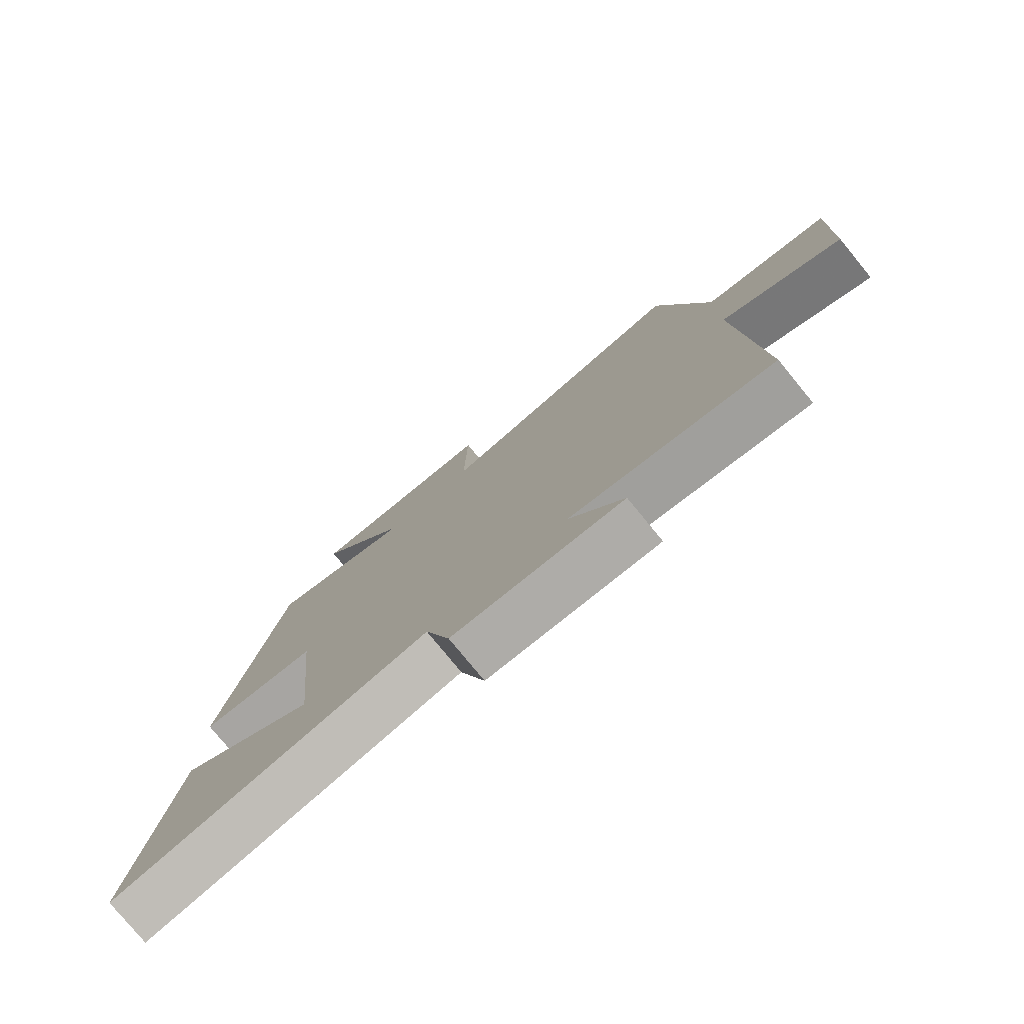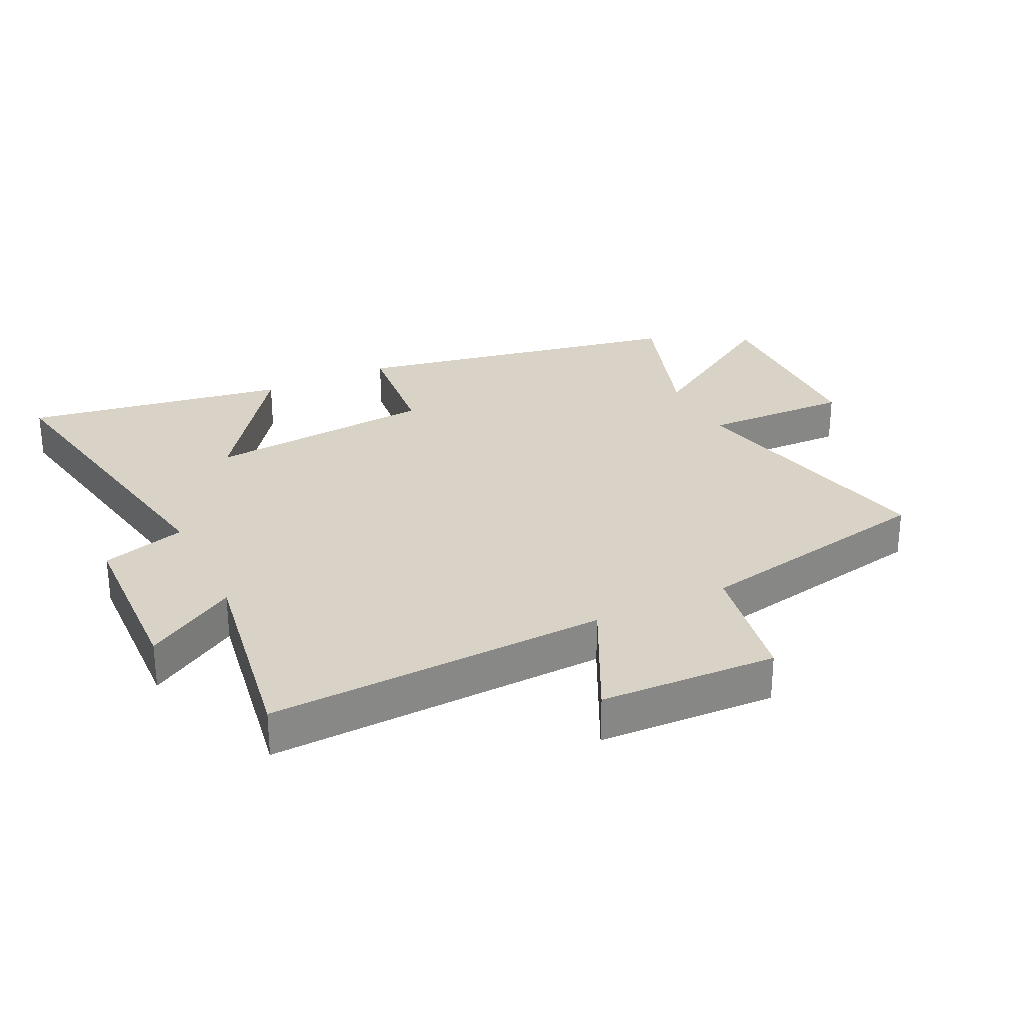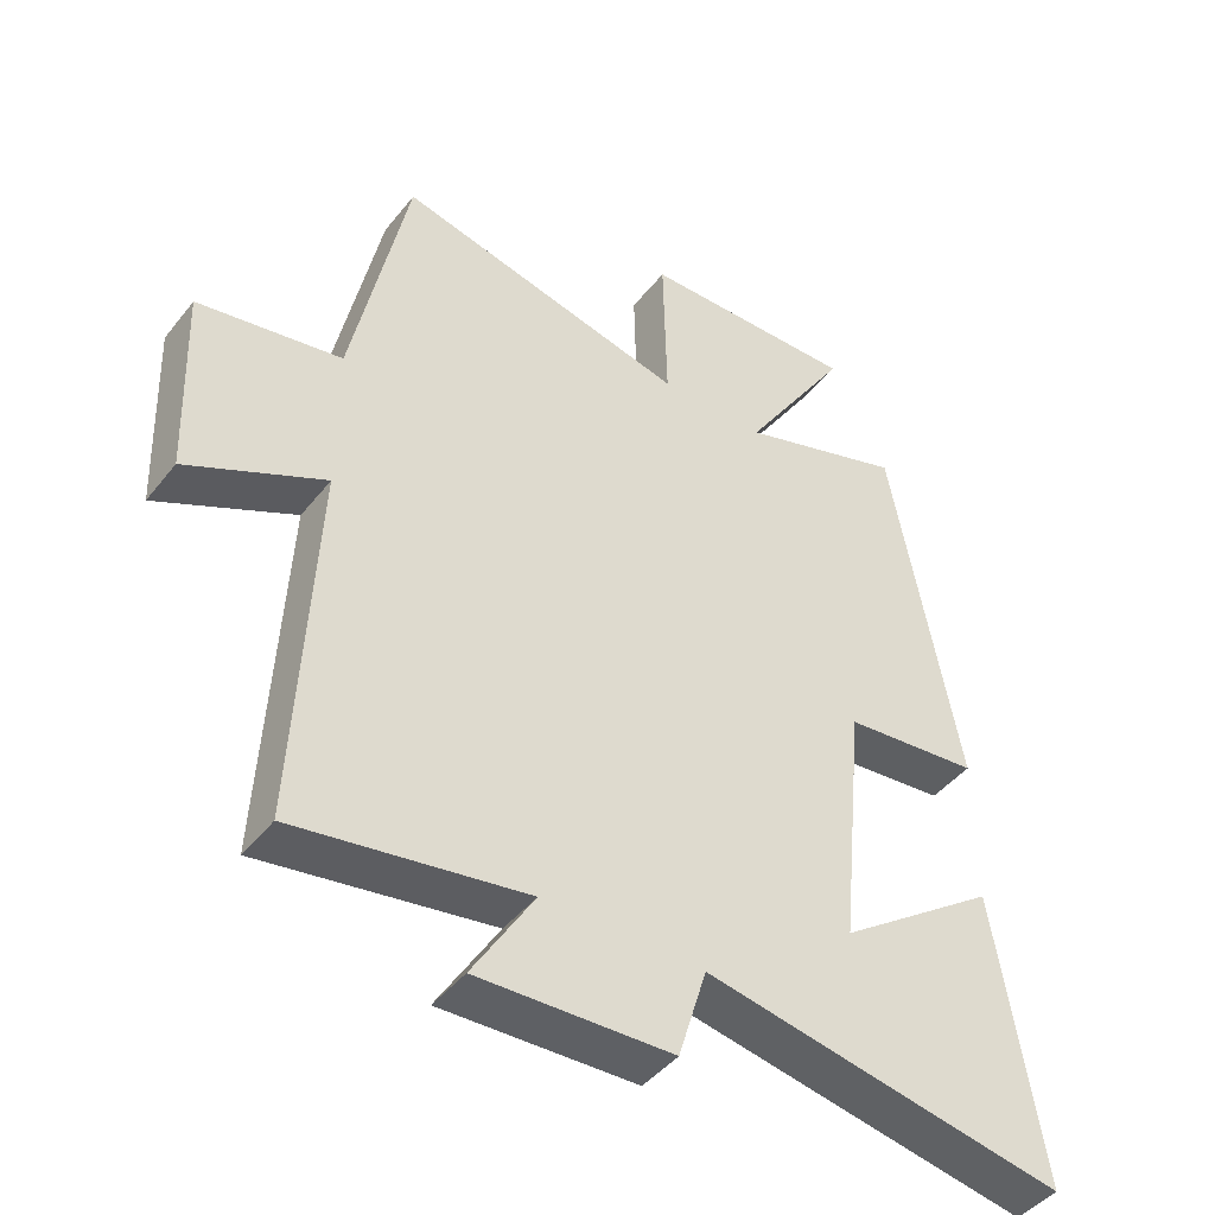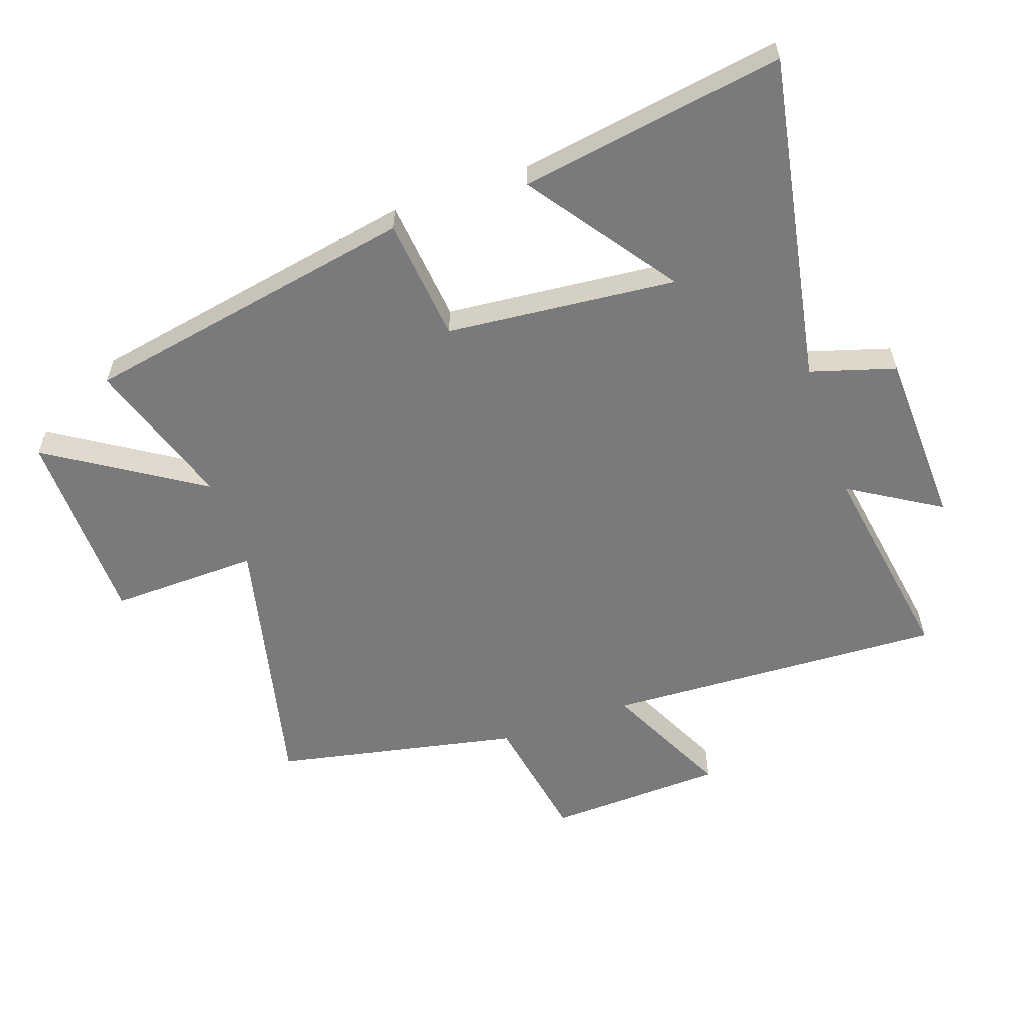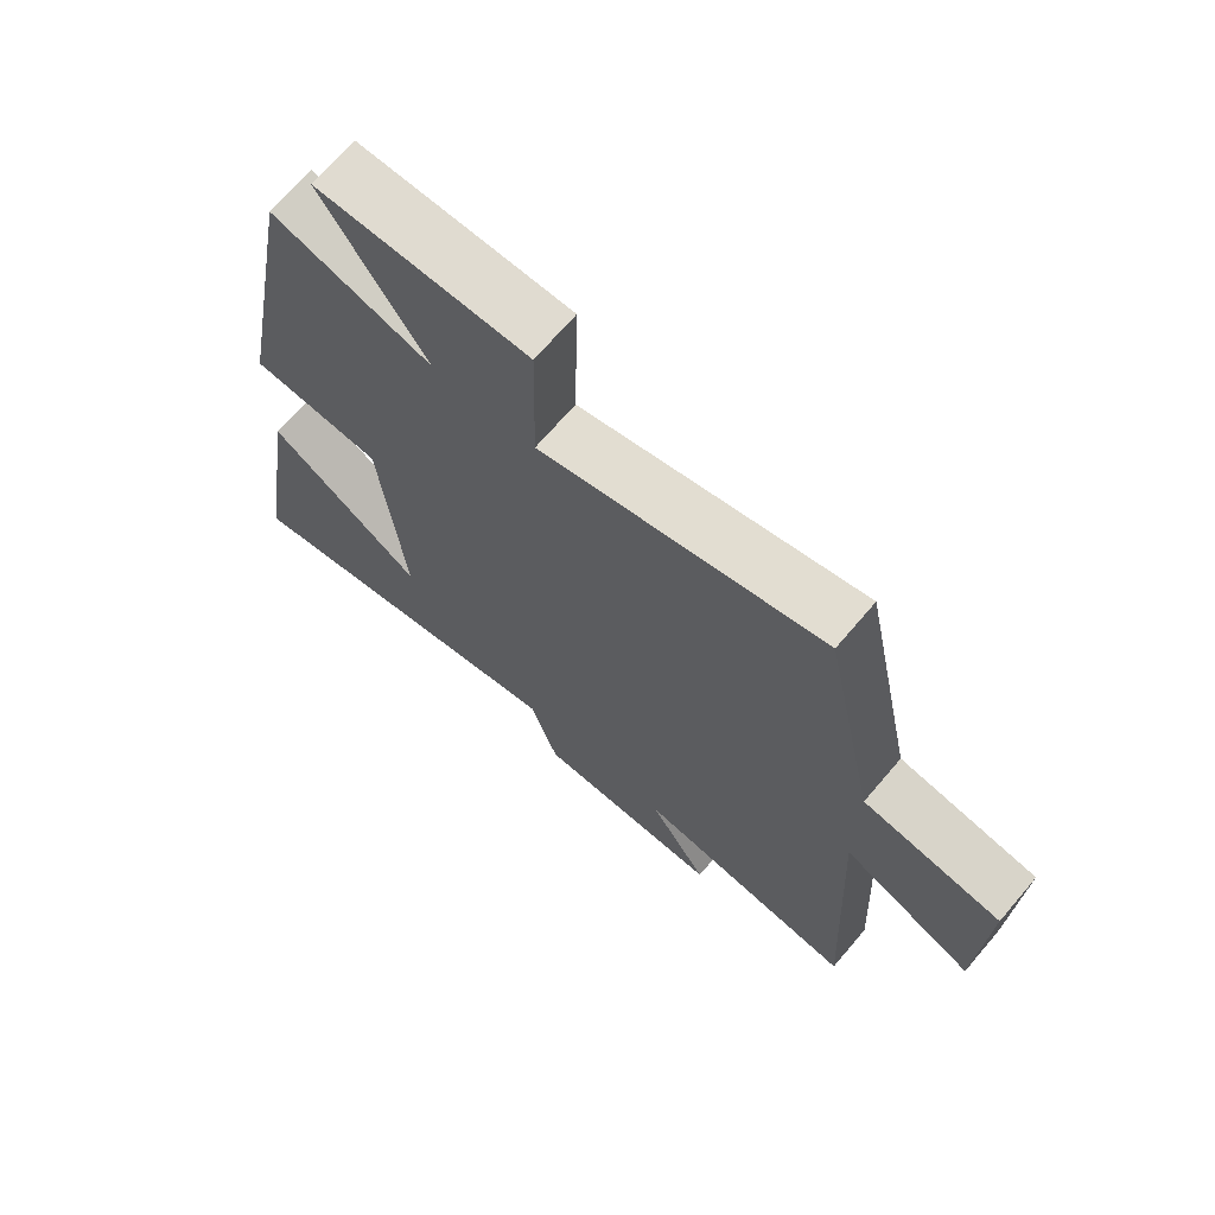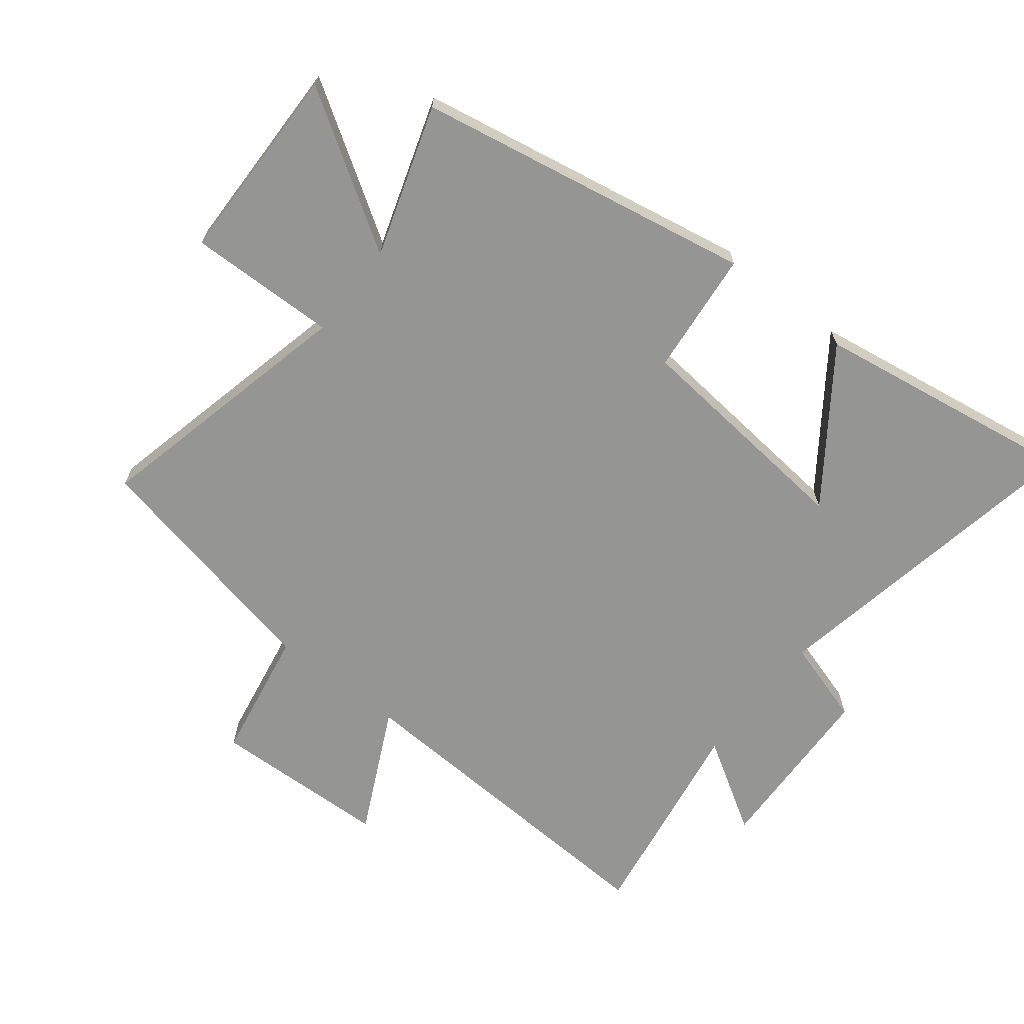
<metadata>
{"format":"obj","ext":"obj","renderer":"f3d","projection":"perspective","resolution":1024,"background":"white","views":[{"elev":-78.4,"azim":-140.6,"up":"+Z"},{"elev":28.2,"azim":-115.6,"up":"+Y"},{"elev":-44.5,"azim":-35.6,"up":"+Z"},{"elev":-58.2,"azim":109.3,"up":"+Y"},{"elev":69.5,"azim":-139.5,"up":"+Z"},{"elev":-67.3,"azim":51.9,"up":"+Y"}]}
</metadata>
<code>
v 0.402 0.07 0.578
v 0.5 0.07 0.044
v 0.303 0.07 0.024
v 0.267 0.07 -0.342
v 0.5 0.07 -0.176
v 0.566 0.07 -0.597
v 0.042 0.07 -0.5
v 0.001 0.07 -0.635
v -0.281 0.07 -0.645
v -0.192 0.07 -0.5
v -0.527 0.07 -0.554
v -0.5 0.07 -0.013
v -0.699 0.07 -0.11
v -0.709 0.07 0.172
v -0.5 0.07 0.209
v -0.419 0.07 0.599
v 0.006 0.07 0.5
v 0.001 0.07 0.736
v 0.317 0.07 0.742
v 0.162 0.07 0.5
v 0.402 0 0.578
v 0.5 0 0.044
v 0.303 0 0.024
v 0.267 0 -0.342
v 0.5 0 -0.176
v 0.566 0 -0.597
v 0.042 0 -0.5
v 0.001 0 -0.635
v -0.281 0 -0.645
v -0.192 0 -0.5
v -0.527 0 -0.554
v -0.5 0 -0.013
v -0.699 0 -0.11
v -0.709 0 0.172
v -0.5 0 0.209
v -0.419 0 0.599
v 0.006 0 0.5
v 0.001 0 0.736
v 0.317 0 0.742
v 0.162 0 0.5
f 17 18 19 20
f 15 16 17
f 15 17 20
f 12 13 14 15
f 1 2 3
f 20 1 3
f 15 20 3
f 12 15 3
f 12 3 4
f 11 12 4
f 10 11 4
f 7 8 9 10
f 4 5 6
f 4 6 7
f 4 7 10
f 40 39 38 37
f 37 36 35
f 40 37 35
f 35 34 33 32
f 23 22 21
f 23 21 40
f 23 40 35
f 23 35 32
f 24 23 32
f 24 32 31
f 24 31 30
f 30 29 28 27
f 26 25 24
f 27 26 24
f 30 27 24
f 1 21 22 2
f 2 22 23 3
f 3 23 24 4
f 4 24 25 5
f 5 25 26 6
f 6 26 27 7
f 7 27 28 8
f 8 28 29 9
f 9 29 30 10
f 10 30 31 11
f 11 31 32 12
f 12 32 33 13
f 13 33 34 14
f 14 34 35 15
f 15 35 36 16
f 16 36 37 17
f 17 37 38 18
f 18 38 39 19
f 19 39 40 20
f 20 40 21 1

</code>
